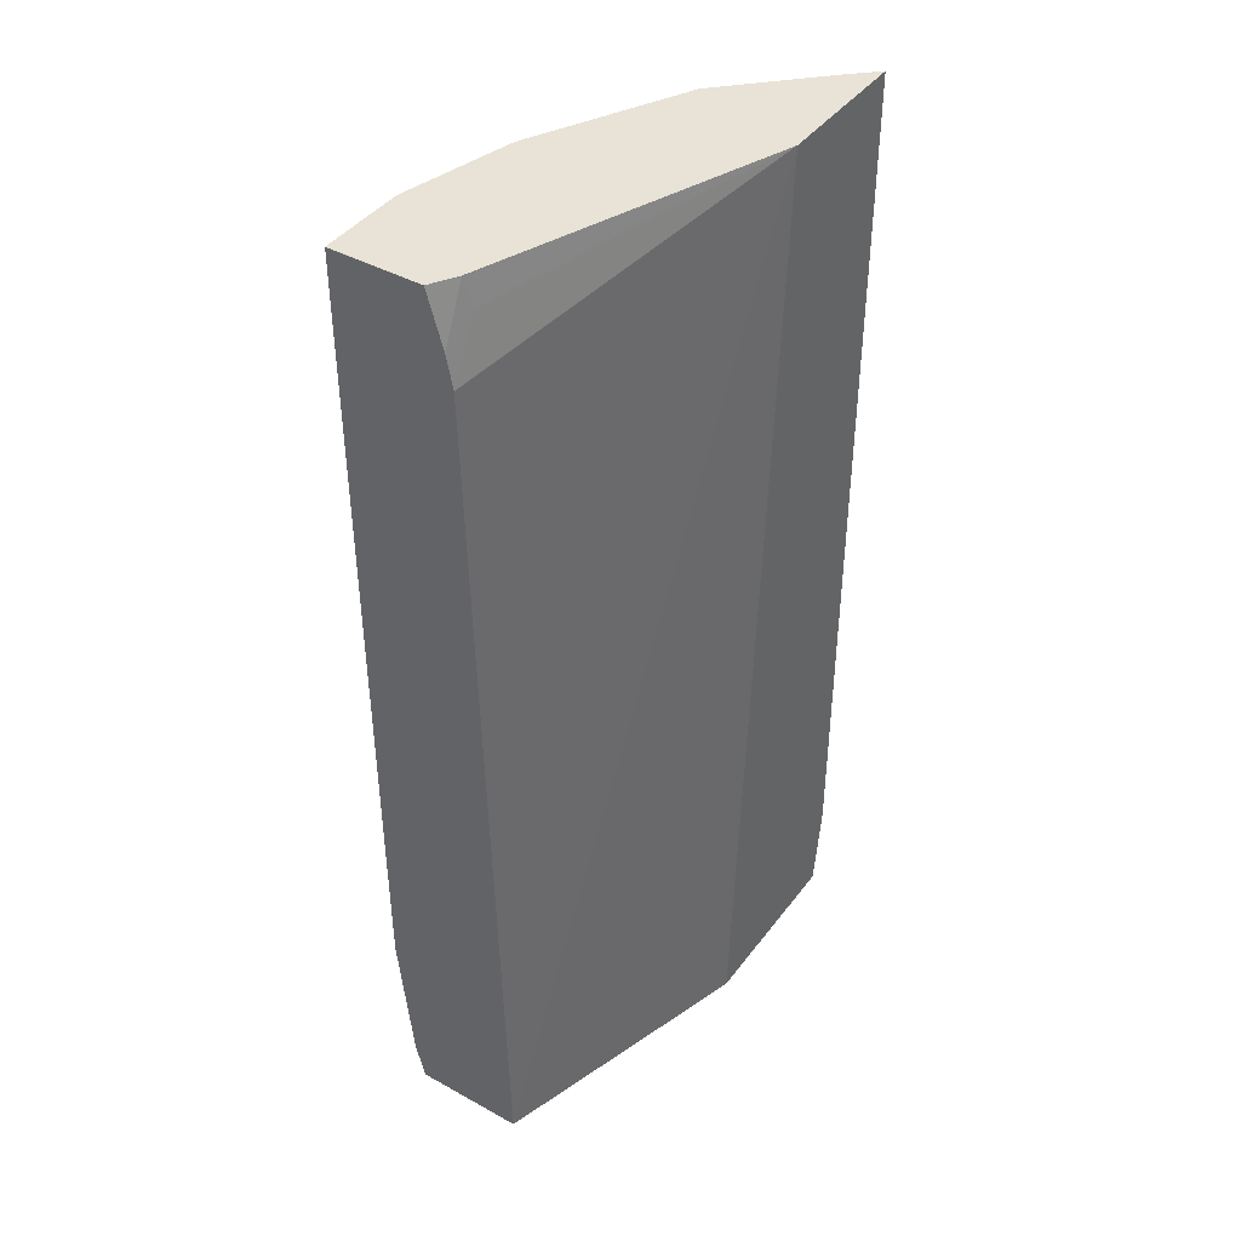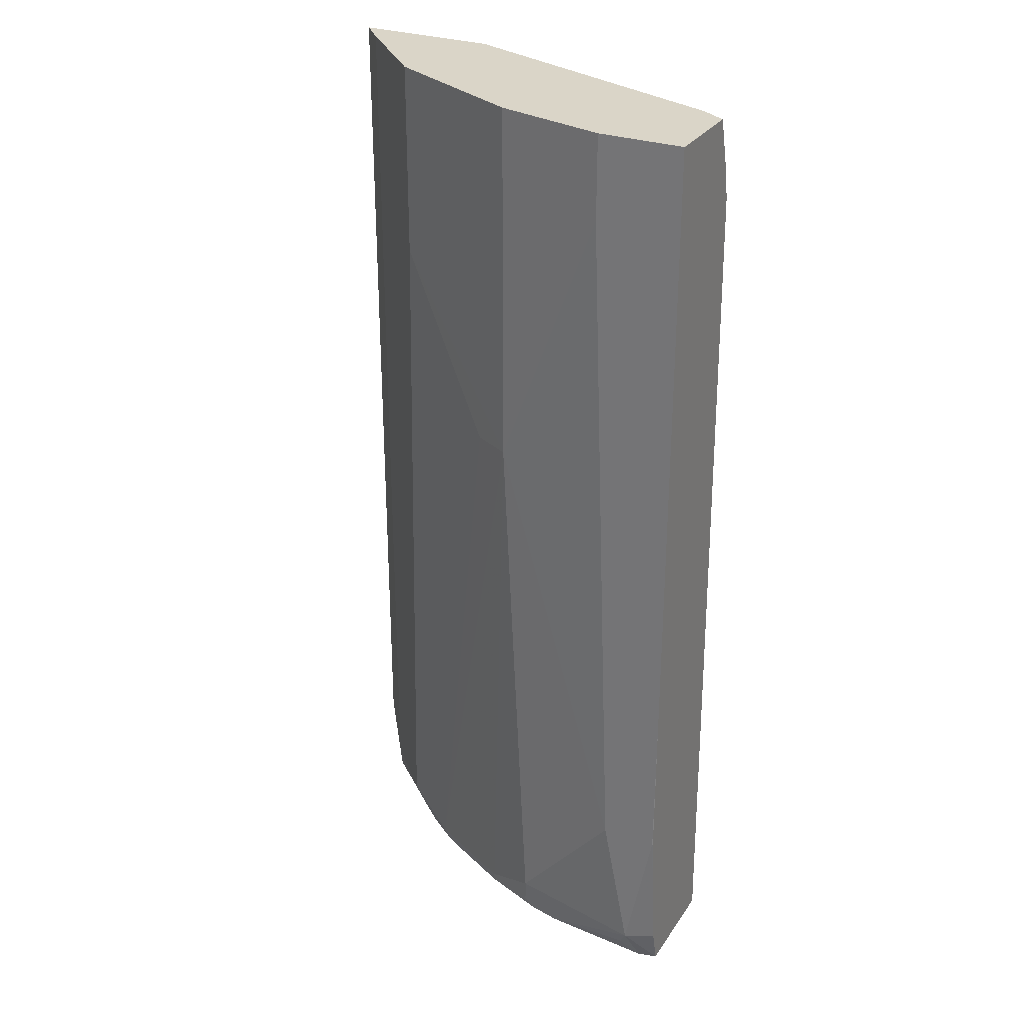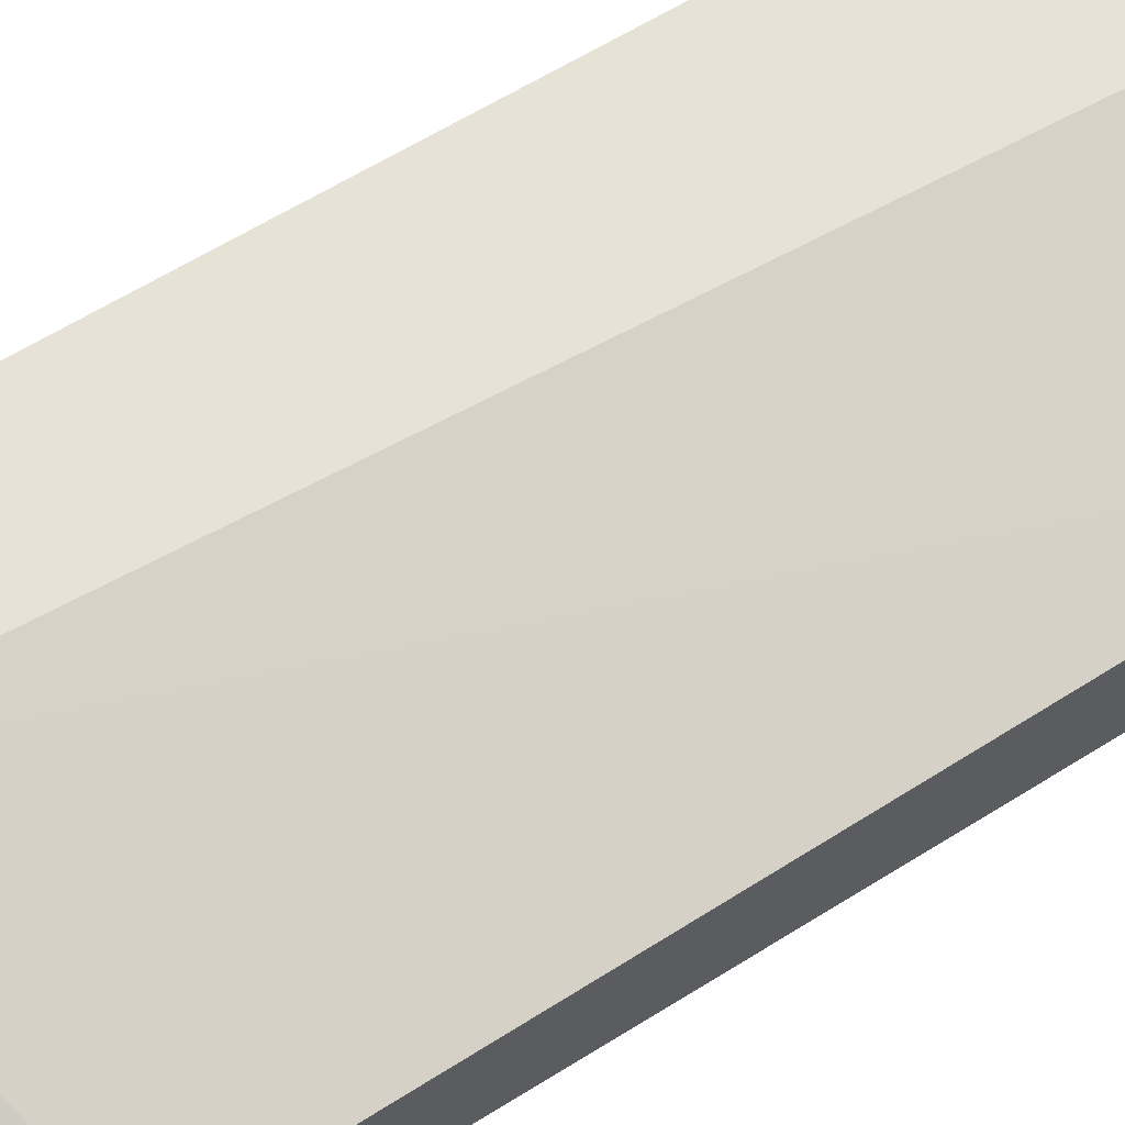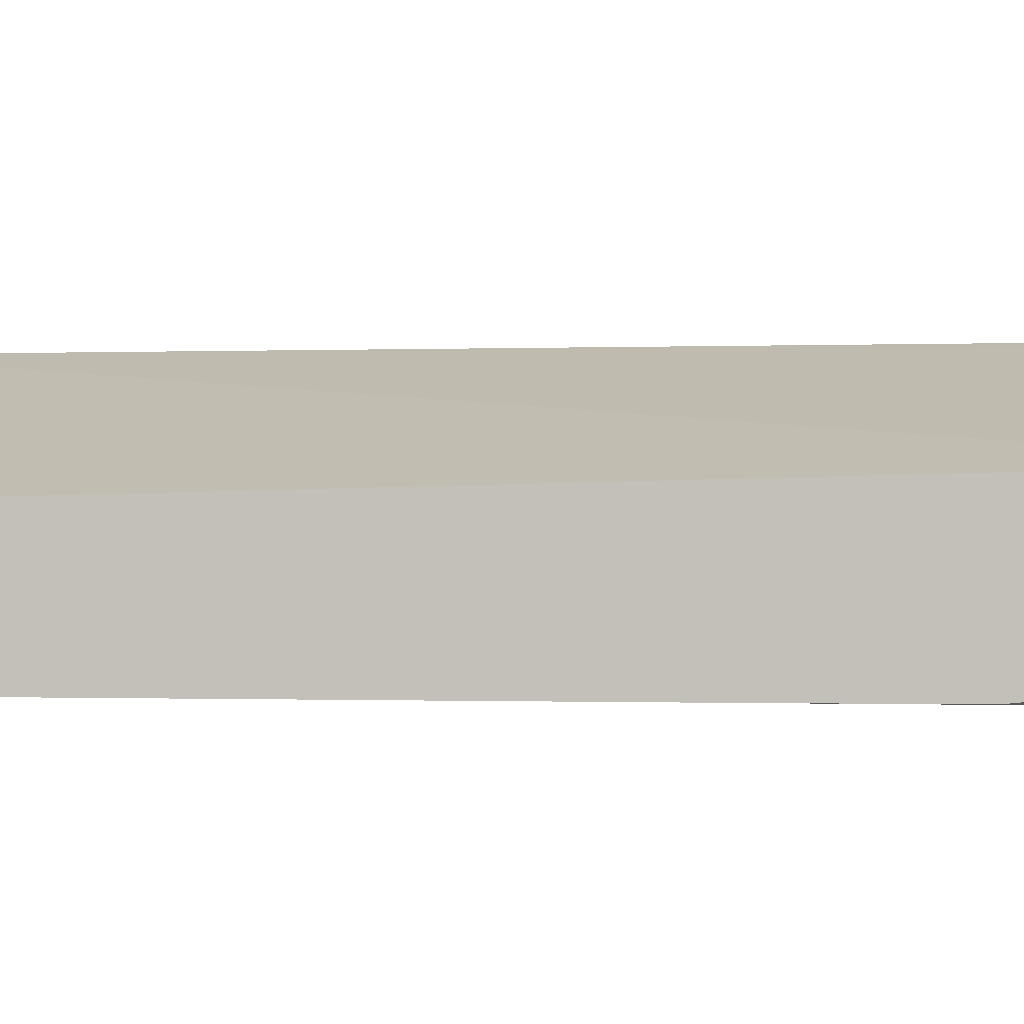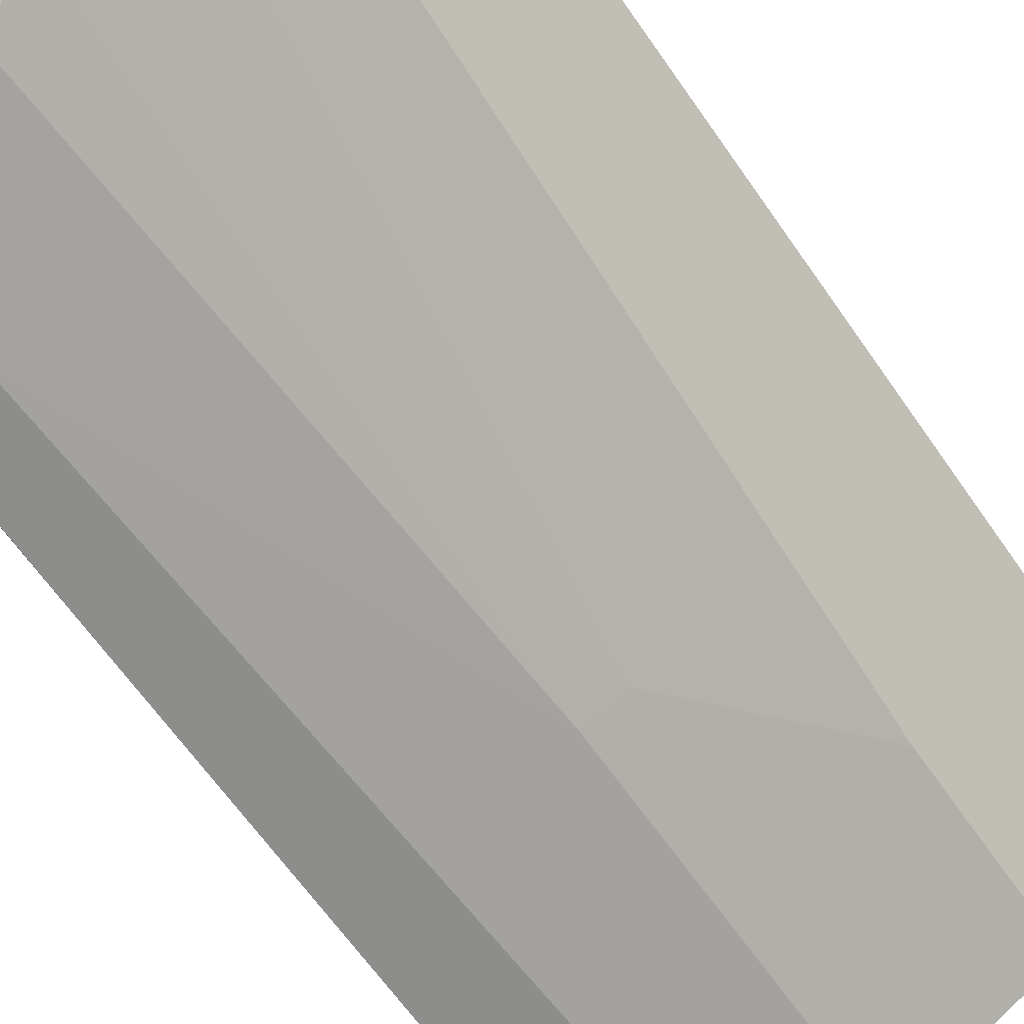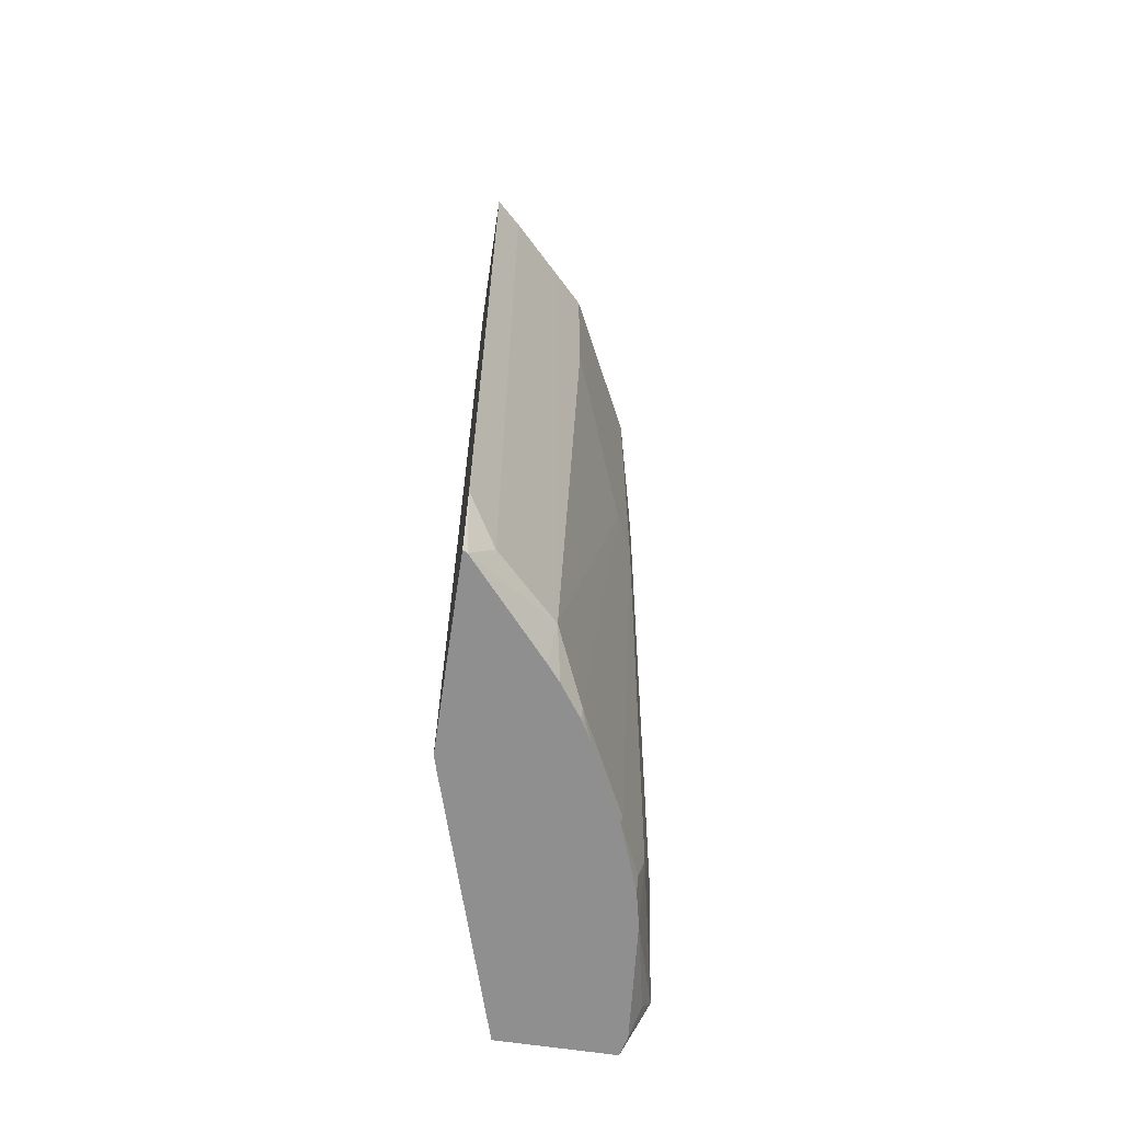
<metadata>
{"format":"obj","ext":"obj","renderer":"f3d","projection":"perspective","resolution":1024,"background":"white","views":[{"elev":41.9,"azim":-56.3,"up":"+Y"},{"elev":29.2,"azim":-152.6,"up":"+Y"},{"elev":63.6,"azim":-122.1,"up":"+Z"},{"elev":-0.1,"azim":-81.9,"up":"+Z"},{"elev":-64.4,"azim":34.7,"up":"+Z"},{"elev":-65.4,"azim":81.6,"up":"+Y"}]}
</metadata>
<code>
v -0.0004077 -0.8336 -0.3967
v 0.01278 -0.8336 -0.4
v -0.0004077 -0.8336 -0.3208
v -0.0004077 -0.8147 -0.4014
v 0.01971 -0.8069 -0.4133
v 0.01331 -0.8336 -0.4
v 0.1744 -0.8336 -0.2672
v 0.2203 -0.1579 -0.2638
v -0.0004077 -0.2169 -0.3347
v -0.0004077 -0.8073 -0.4033
v 0.1181 -0.8069 -0.3936
v 0.09843 -0.8266 -0.3936
v 0.0915 -0.8336 -0.3936
v 0.02627 -0.8201 -0.4068
v 2.968e-05 -0.7085 -0.4133
v 0.03939 -0.7085 -0.4133
v 0.1858 -0.8336 -0.2638
v 0.3187 -0.1579 -0.2638
v 0.01727 -0.1579 -0.3394
v 0.01971 -0.1772 -0.3346
v 2.968e-05 -0.2165 -0.3346
v -0.0004077 -0.2133 -0.3354
v -0.0004077 -0.7083 -0.4131
v 0.1575 -0.8266 -0.374
v 0.1584 -0.8336 -0.3722
v 0.1206 -0.8266 -0.3887
v 0.1378 -0.4134 -0.3936
v 0.09928 -0.8336 -0.3919
v -0.0004077 -0.5904 -0.4133
v 0.05907 -0.2165 -0.4133
v 0.3109 -0.8336 -0.2638
v 0.3187 -0.7717 -0.2638
v 0.3018 -0.1579 -0.2821
v 0.01702 -0.1579 -0.3396
v -0.0004077 -0.195 -0.3391
v 0.223 -0.8266 -0.3412
v 0.1977 -0.8336 -0.3525
v 0.1136 -0.8336 -0.3887
v 0.1378 -0.1579 -0.3936
v 0.2425 -0.1579 -0.3413
v 0.2427 -0.2953 -0.3412
v 0.1509 -0.4134 -0.3871
v -0.0004077 -0.1579 -0.4133
v 0.05907 -0.1579 -0.4133
v 0.3095 -0.8336 -0.2667
v 0.3018 -0.8069 -0.2821
v 0.2624 -0.1579 -0.3215
v 0.01674 -0.1579 -0.3397
v -0.0004077 -0.1579 -0.35
v 0.164 -0.4134 -0.3805
v 0.2624 -0.8069 -0.3215
v 0.2404 -0.8336 -0.3262
v 0.2199 -0.8336 -0.3406
v 0.215 -0.8336 -0.3435
v 0.2062 -0.8336 -0.3483
v 0.2427 -0.1579 -0.3412
v -0.0003764 -0.1579 -0.4133
v 0.2513 -0.8336 -0.3172
f 18 32 46
f 18 46 33
f 19 34 35
f 19 35 22
f 24 36 25
f 19 21 20
f 24 27 36
f 25 38 26
f 16 30 27
f 25 36 37
f 19 22 21
f 15 23 29
f 11 24 25
f 12 26 28
f 11 27 24
f 11 16 27
f 11 26 12
f 11 25 26
f 10 23 15
f 9 21 22
f 8 32 18
f 8 17 31
f 8 21 9
f 26 38 28
f 12 28 13
f 27 30 44
f 36 55 37
f 27 39 40
f 8 20 21
f 51 58 52
f 45 51 46
f 45 58 51
f 43 49 57
f 41 51 50
f 41 47 51
f 41 56 47
f 41 50 42
f 40 56 41
f 36 54 55
f 36 53 54
f 36 52 53
f 36 51 52
f 36 50 51
f 36 42 50
f 35 48 49
f 34 48 35
f 33 51 47
f 33 46 51
f 32 45 46
f 31 45 32
f 27 42 36
f 27 41 42
f 27 40 41
f 27 44 39
f 8 19 20
f 8 31 32
f 8 48 34
f 1 4 5
f 1 10 4
f 1 23 10
f 1 29 23
f 1 43 29
f 1 49 43
f 1 35 49
f 1 22 35
f 1 9 22
f 1 3 9
f 1 7 3
f 1 31 17
f 1 45 31
f 1 58 45
f 1 52 58
f 1 53 52
f 1 54 53
f 1 55 54
f 1 37 55
f 1 25 37
f 1 38 25
f 1 28 38
f 1 13 28
f 1 6 13
f 1 2 6
f 1 5 2
f 2 5 6
f 1 17 7
f 3 8 9
f 3 7 8
f 8 49 48
f 8 57 49
f 8 44 57
f 8 34 19
f 8 39 44
f 8 40 39
f 8 56 40
f 8 33 47
f 8 18 33
f 7 17 8
f 6 14 13
f 5 16 11
f 8 47 56
f 4 10 5
f 5 30 16
f 5 11 12
f 5 12 13
f 5 13 14
f 5 10 15
f 5 14 6
f 5 29 43
f 5 43 57
f 5 57 44
f 5 44 30
f 5 15 29

</code>
